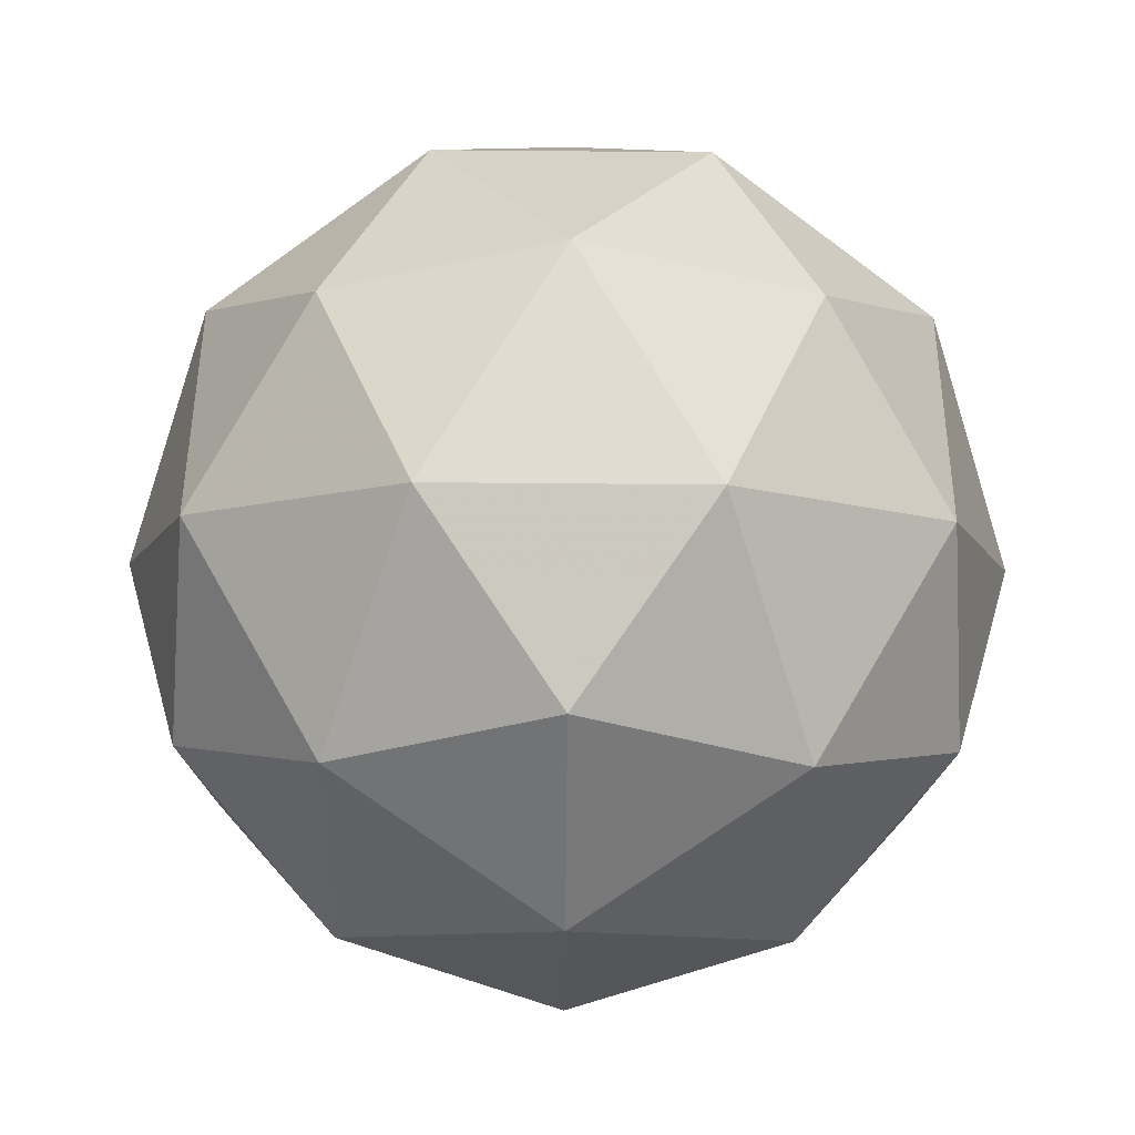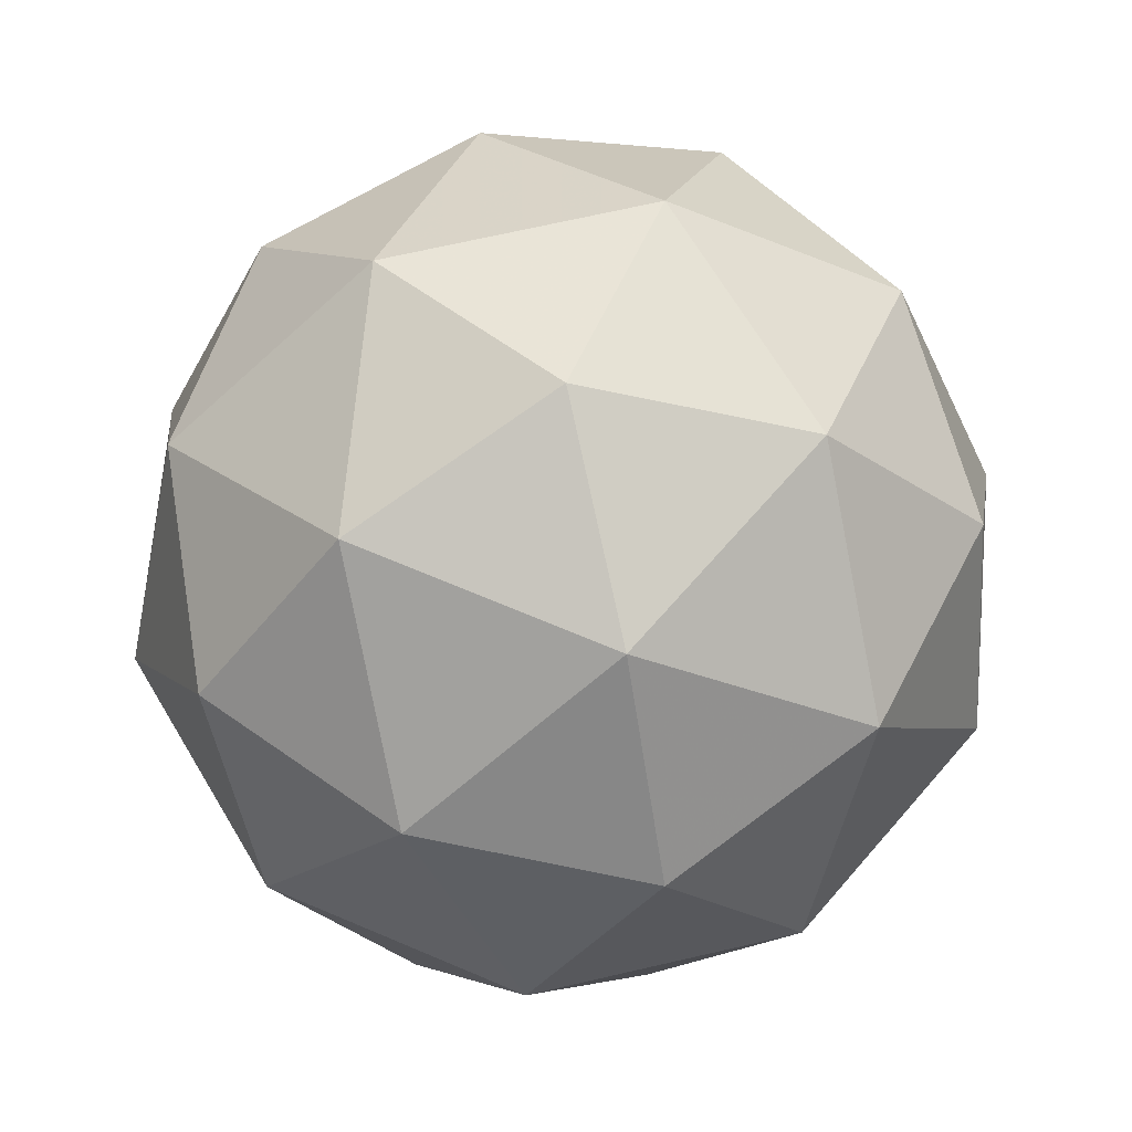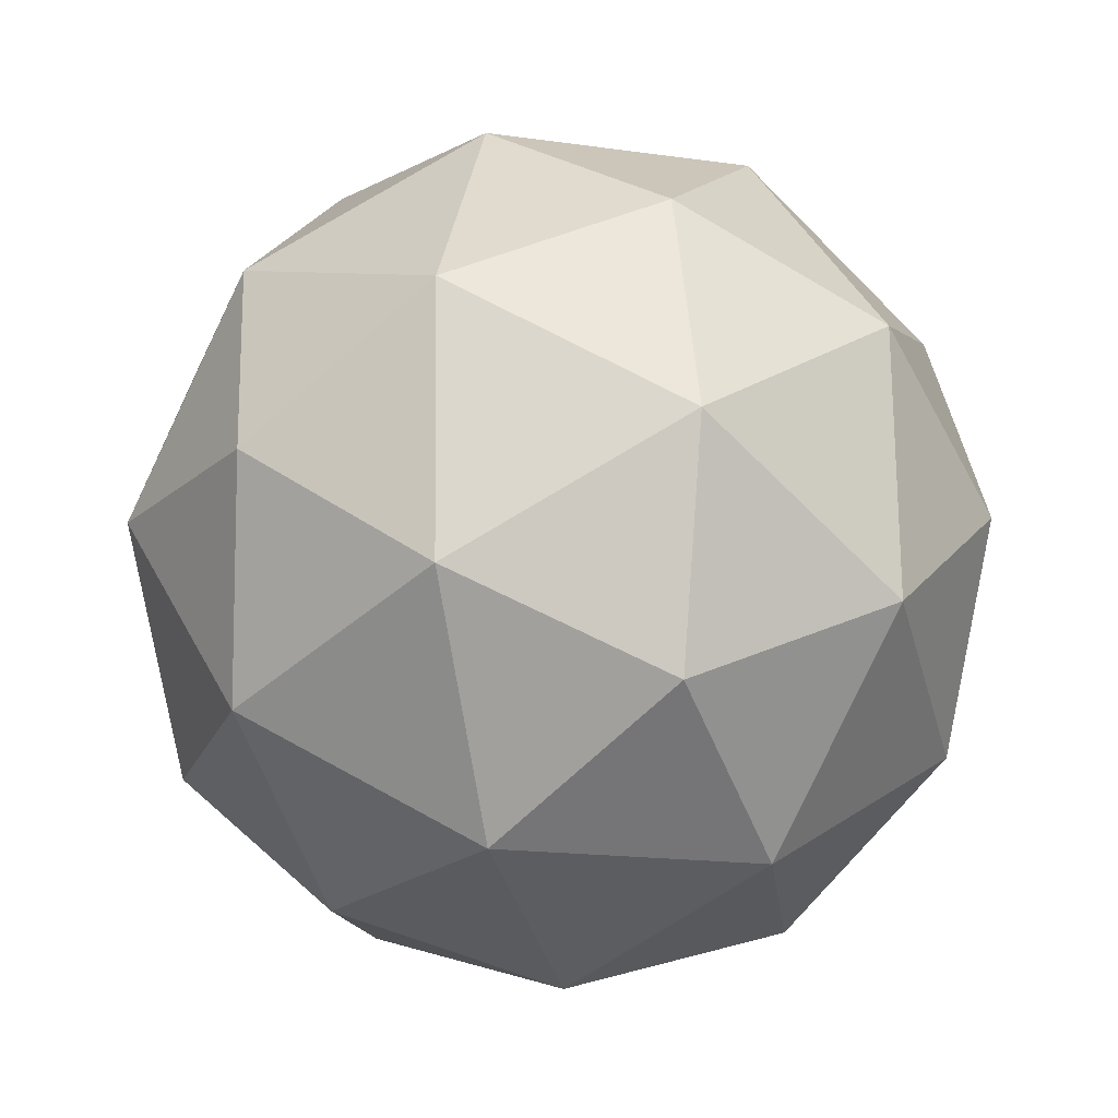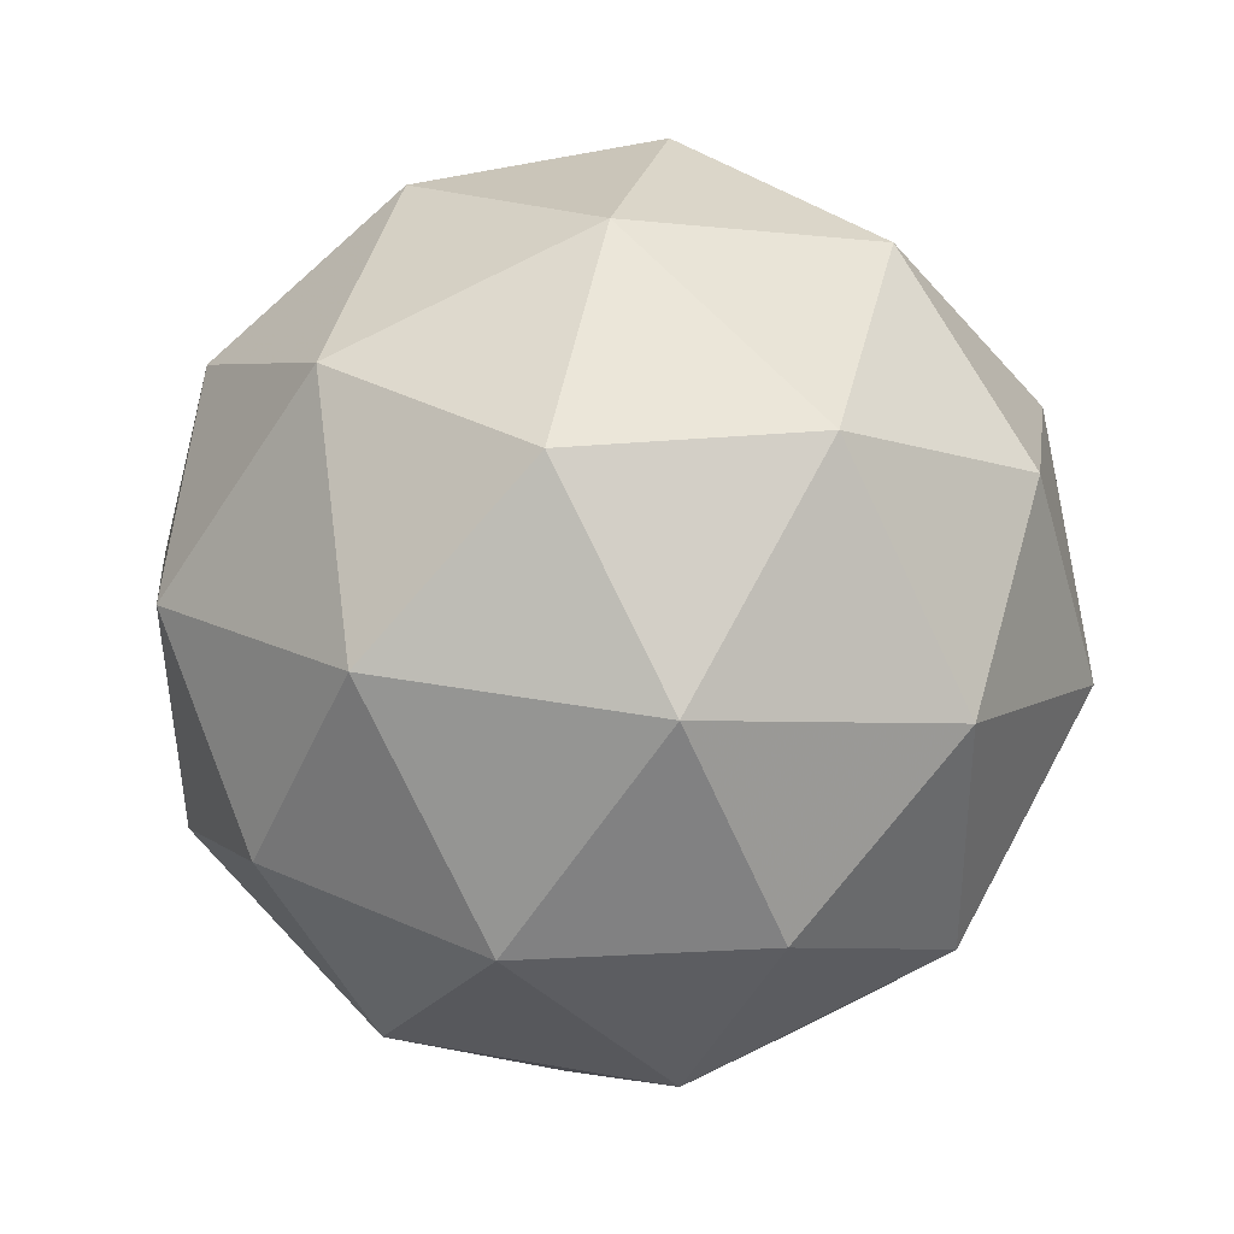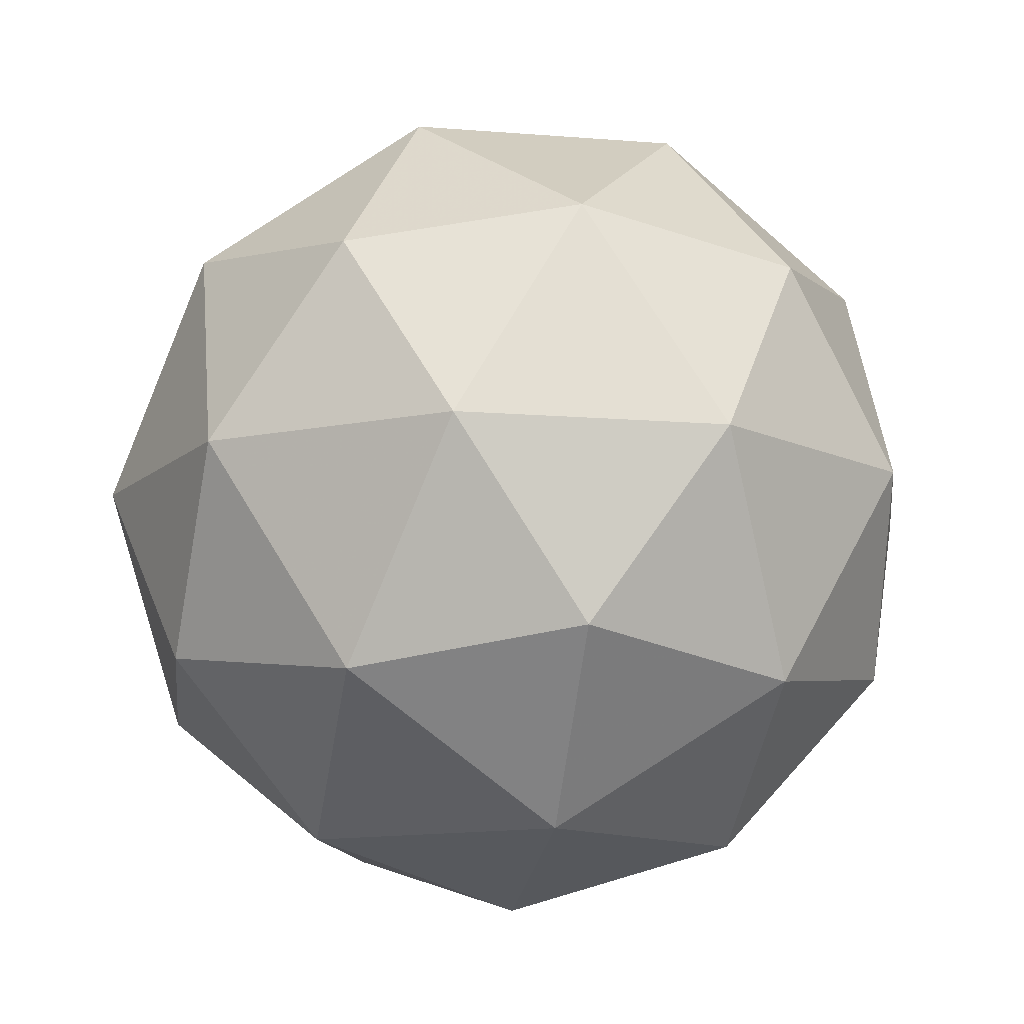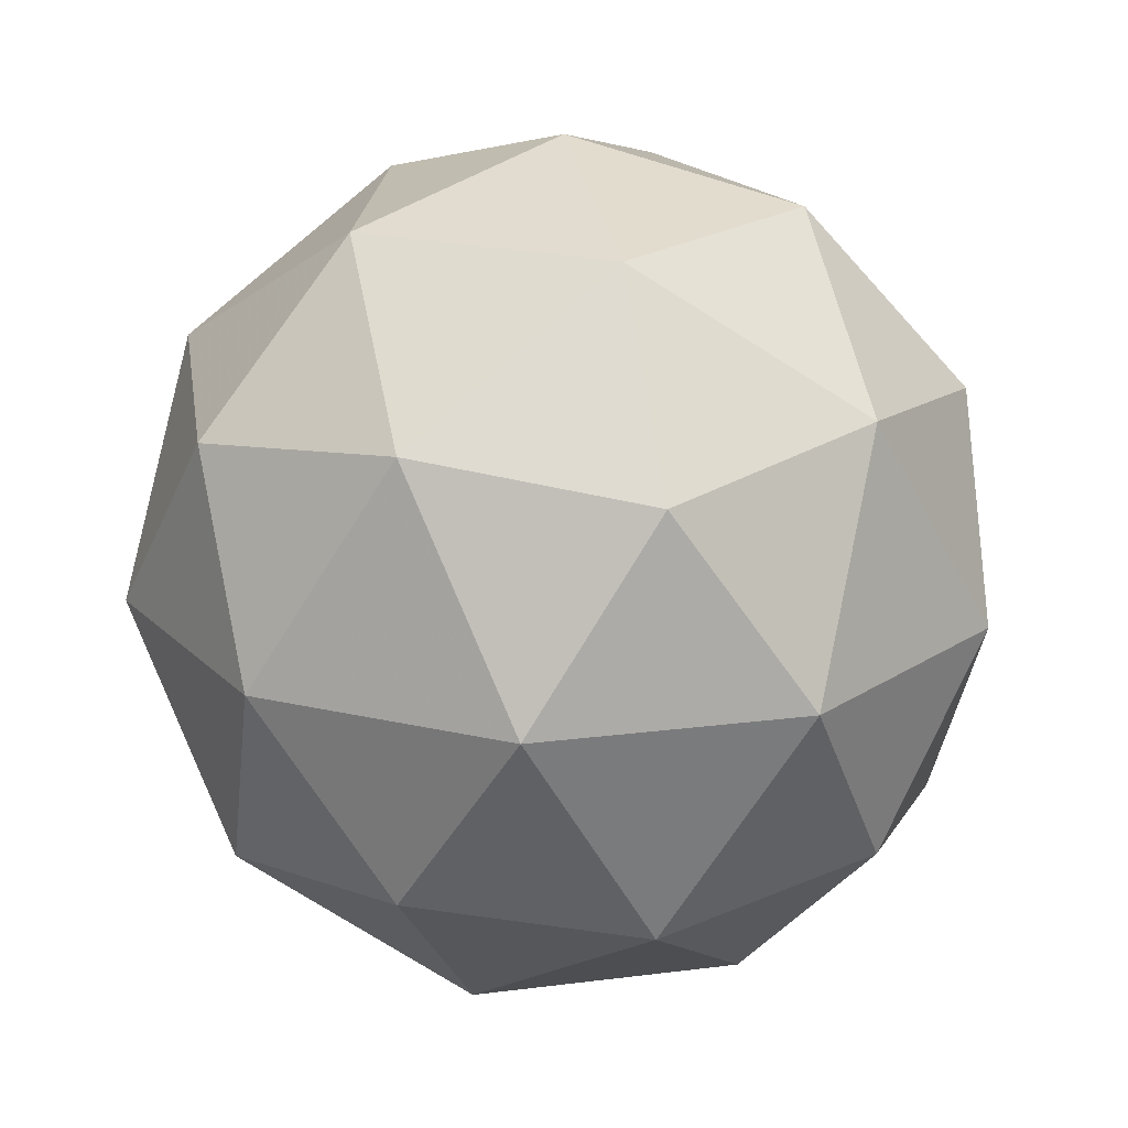
<metadata>
{"format":"obj","ext":"obj","renderer":"f3d","projection":"perspective","resolution":1024,"background":"white","views":[{"elev":-73.4,"azim":90.3,"up":"+Y"},{"elev":68.9,"azim":149.8,"up":"+Y"},{"elev":-17.8,"azim":-138.3,"up":"+Z"},{"elev":40.8,"azim":161.3,"up":"+Z"},{"elev":-12.7,"azim":-99.9,"up":"+Y"},{"elev":20.9,"azim":-66.3,"up":"+Y"}]}
</metadata>
<code>
v  -0.8086 12.3 -0.5391
v  4.688 8.902 -0.6158
v  0.8171 8.902 -5.791
v  -5.301 8.902 -3.708
v  -5.211 8.902 2.754
v  0.9631 8.902 4.665
v  3.593 3.404 -3.832
v  -2.58 3.404 -5.743
v  -6.306 3.404 -0.4623
v  -2.434 3.404 4.713
v  3.684 3.404 2.63
v  -0.8086 0.006406 -0.5391
v  2.422 11.38 -0.5842
v  0.1469 11.38 -3.626
v  -3.449 11.38 -2.402
v  -3.396 11.38 1.397
v  0.2327 11.38 2.52
v  3.378 9.384 -3.671
v  -2.494 9.384 -5.489
v  -6.037 9.384 -0.4661
v  -2.355 9.384 4.456
v  3.464 9.384 2.475
v  5.01 6.153 -2.52
v  -0.8944 6.153 -6.685
v  -6.68 6.153 -2.357
v  -4.352 6.153 4.483
v  2.873 6.153 4.383
v  5.063 6.153 1.278
v  2.734 6.153 -5.562
v  -4.491 6.153 -5.461
v  -6.627 6.153 1.442
v  -0.7228 6.153 5.607
v  0.7375 2.921 -5.534
v  -5.081 2.921 -3.553
v  -4.995 2.921 2.593
v  0.8763 2.921 4.41
v  4.419 2.921 -0.6121
v  1.779 0.9244 -2.475
v  -1.85 0.9244 -3.598
v  -4.04 0.9244 -0.494
v  -1.764 0.9244 2.548
v  1.832 0.9244 1.324
f 1 13 14
f 13 2 18
f 13 18 14
f 14 18 3
f 1 14 15
f 14 3 19
f 14 19 15
f 15 19 4
f 1 15 16
f 15 4 20
f 15 20 16
f 16 20 5
f 1 16 17
f 16 5 21
f 16 21 17
f 17 21 6
f 1 17 13
f 17 6 22
f 17 22 13
f 13 22 2
f 2 28 23
f 28 11 37
f 28 37 23
f 23 37 7
f 3 29 24
f 29 7 33
f 29 33 24
f 24 33 8
f 4 30 25
f 30 8 34
f 30 34 25
f 25 34 9
f 5 31 26
f 31 9 35
f 31 35 26
f 26 35 10
f 6 32 27
f 32 10 36
f 32 36 27
f 27 36 11
f 7 29 23
f 29 3 18
f 29 18 23
f 23 18 2
f 8 30 24
f 30 4 19
f 30 19 24
f 24 19 3
f 9 31 25
f 31 5 20
f 31 20 25
f 25 20 4
f 10 32 26
f 32 6 21
f 32 21 26
f 26 21 5
f 11 28 27
f 28 2 22
f 28 22 27
f 27 22 6
f 12 39 38
f 39 8 33
f 39 33 38
f 38 33 7
f 12 40 39
f 40 9 34
f 40 34 39
f 39 34 8
f 12 41 40
f 41 10 35
f 41 35 40
f 40 35 9
f 12 42 41
f 42 11 36
f 42 36 41
f 41 36 10
f 12 38 42
f 38 7 37
f 38 37 42
f 42 37 11

</code>
